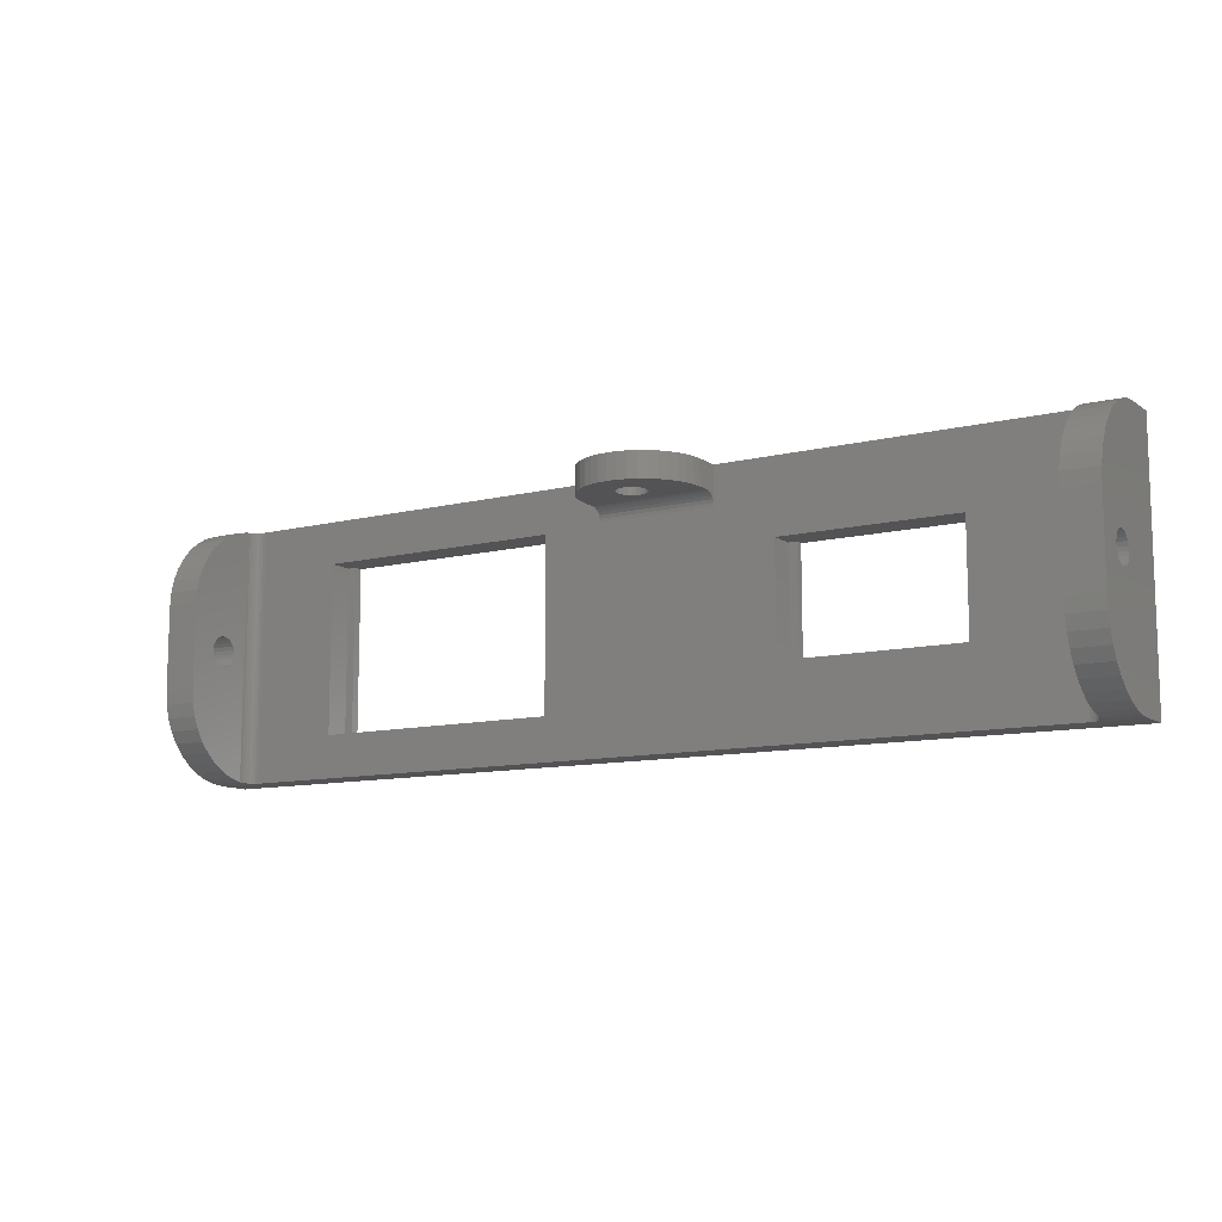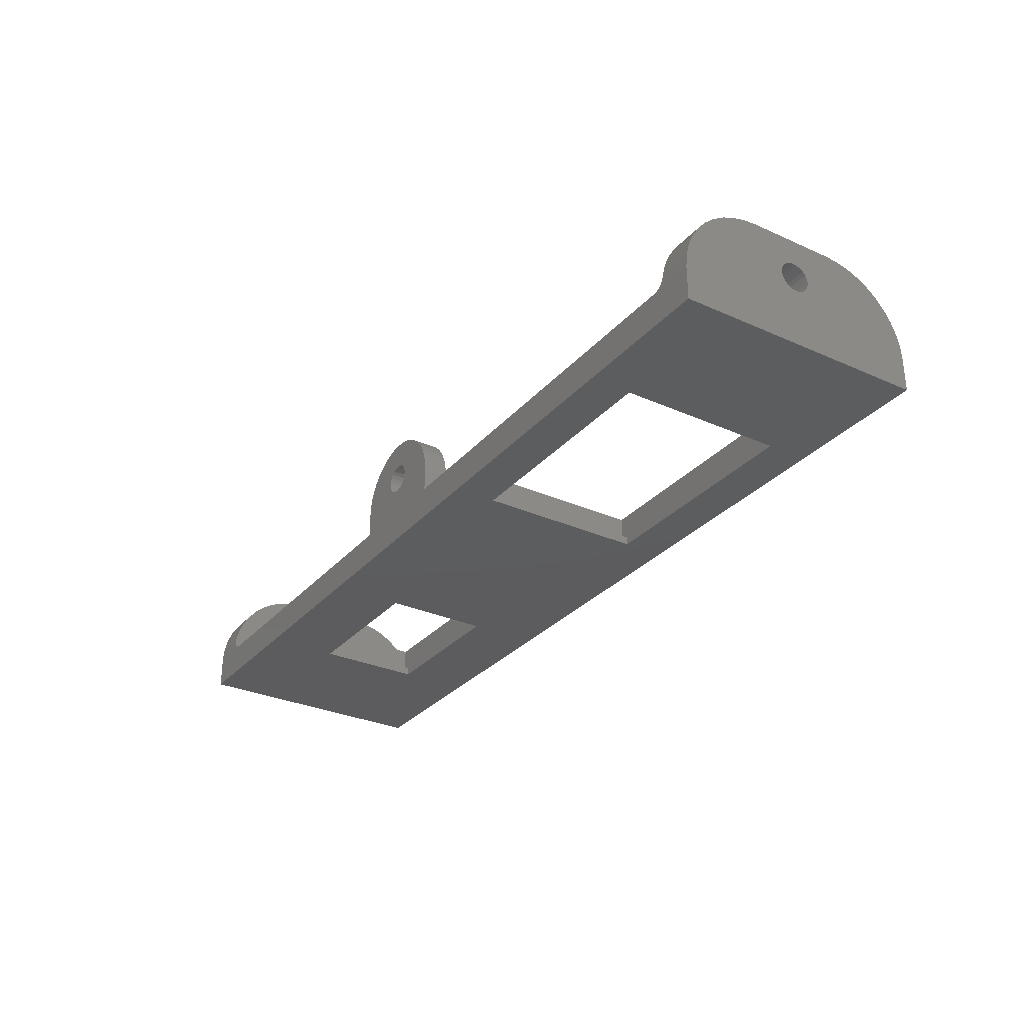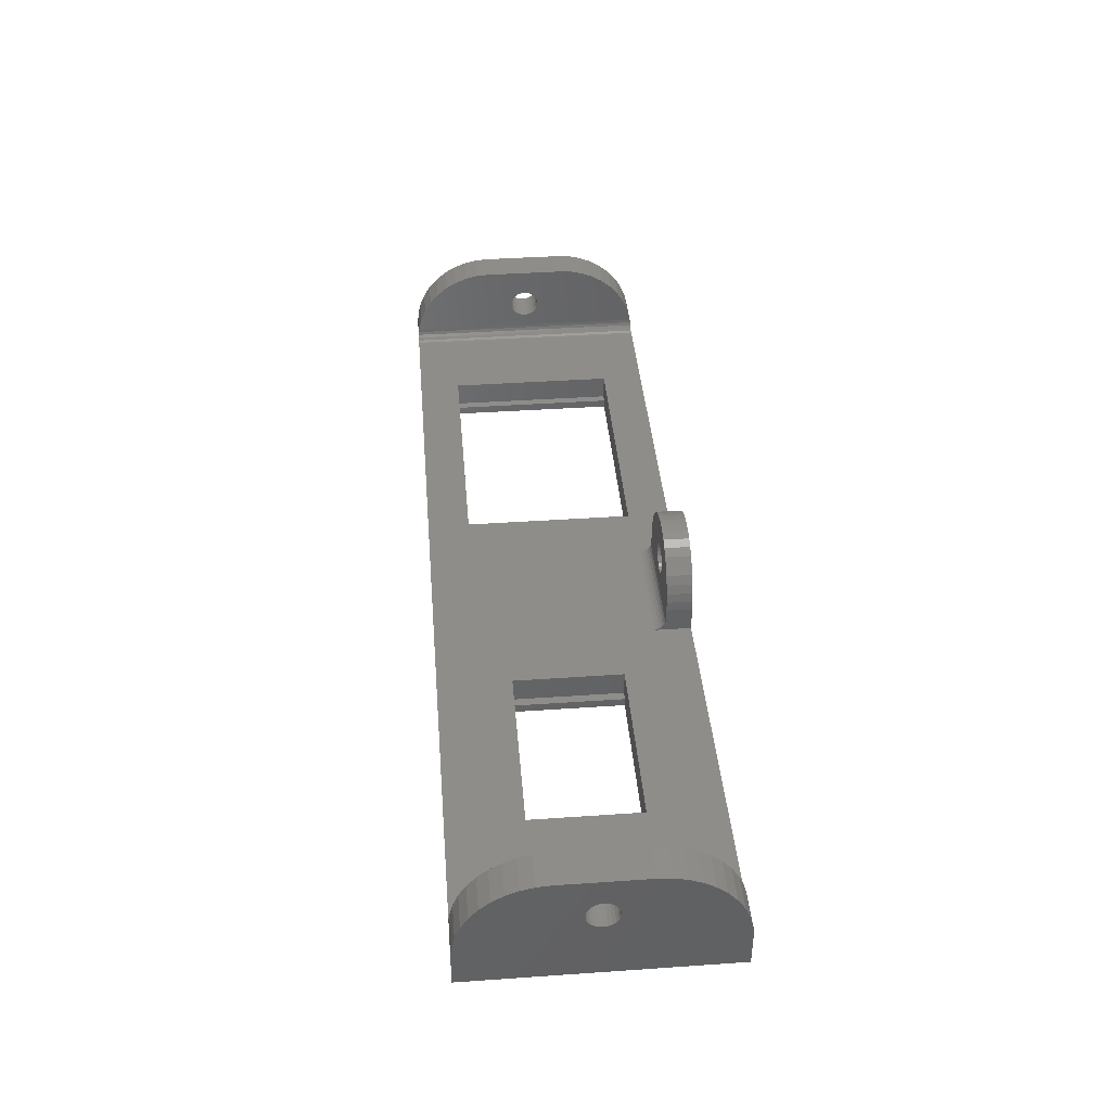
<metadata>
{"format":"stl","ext":"stl","renderer":"f3d","projection":"perspective","resolution":1024,"background":"white","views":[{"elev":-10.8,"azim":31.6,"up":"+Y"},{"elev":-30.1,"azim":-123.0,"up":"+Z"},{"elev":40.9,"azim":85.2,"up":"+Z"}]}
</metadata>
<code>
# stl→obj: 350 verts, 716 faces
v -245.9 213.5 8.54
v -241.9 212.7 9.878
v -241.9 213.5 8.54
v -245.9 212.7 9.878
v -287.1 214.6 9.163
v -287.5 211.6 10.18
v -287.1 211.6 9.163
v -287.5 214.6 10.18
v -349.2 201.1 9.9
v -353.2 201.3 9.466
v -349.2 201.3 9.466
v -353.2 201.1 9.9
v -241.9 185.1 7.09
v -245.9 184.7 5.564
v -241.9 184.7 5.564
v -245.9 185.1 7.09
v -349.2 190 12.91
v -353.2 191.5 13.51
v -353.2 190 12.91
v -349.2 191.5 13.51
v -293.8 211.6 7.2
v -294.2 214.6 7.261
v -294.2 211.6 7.261
v -293.8 214.6 7.2
v -293.3 211.6 7.261
v -293.3 214.6 7.261
v -241.9 200.5 10.56
v -245.9 200.1 10.74
v -245.9 200.5 10.56
v -241.9 200.1 10.74
v -349.2 199.1 7.261
v -353.2 199.6 7.2
v -353.2 199.1 7.261
v -349.2 199.6 7.2
v -293.8 214.6 10.8
v -293.3 211.6 10.74
v -293.8 211.6 10.8
v -293.3 214.6 10.74
v -245.9 197.8 9
v -241.9 197.8 9.466
v -241.9 197.8 9
v -245.9 197.8 9.466
v -294.9 211.6 13.91
v -295.9 214.6 13.66
v -295.9 211.6 13.66
v -294.9 214.6 13.91
v -286.8 211.6 5.5
v -300.8 211.5 5.112
v -286.8 211.5 5.112
v -300.8 211.6 5.5
v -307.8 209.6 4
v -307.8 189.6 1
v -307.8 189.6 4
v -307.8 209.6 1
v -295 214.6 10.27
v -294.7 211.6 10.56
v -295 211.6 10.27
v -294.7 214.6 10.56
v -295.3 214.6 8.1
v -295.5 211.6 8.534
v -295.3 211.6 8.1
v -295.5 214.6 8.534
v -300.8 214.6 7
v -300.8 211.6 7
v -300.8 210.5 4.051
v -300.8 214.6 4
v -300.8 210.1 4
v -300.8 210.8 4.201
v -300.8 211.1 4.439
v -300.8 211.4 4.75
v -247 184.6 4.051
v -247.4 214.6 4
v -247.4 184.6 4
v -247 214.6 4.051
v -241.9 184.6 4
v -353.2 184.6 1.021e-11
v -241.9 184.6 1.918e-13
v -353.2 184.6 4
v -347.7 184.6 4
v -245.9 198 8.1
v -241.9 197.8 8.534
v -241.9 198 8.1
v -245.9 197.8 8.534
v -241.9 199.1 7.261
v -245.9 199.6 7.2
v -245.9 199.1 7.261
v -241.9 199.6 7.2
v -349.2 214.5 5.5
v -349.2 184.7 5.564
v -349.2 184.7 5.5
v -349.2 185.1 7.09
v -349.2 185.7 8.54
v -349.2 186.5 9.878
v -349.2 187.5 11.07
v -349.2 198.7 7.441
v -349.2 188.7 12.09
v -349.2 198.3 7.727
v -349.2 193 13.88
v -349.2 198 8.1
v -349.2 194.6 14
v -349.2 197.8 8.534
v -349.2 197.8 9
v -349.2 200.1 7.261
v -349.2 200.5 7.441
v -349.2 200.9 7.727
v -349.2 201.1 8.1
v -349.2 201.3 8.534
v -349.2 201.4 9
v -349.2 204.6 14
v -349.2 206.1 13.88
v -349.2 207.7 13.51
v -349.2 209.1 12.91
v -349.2 210.5 12.09
v -349.2 211.7 11.07
v -349.2 212.7 9.878
v -349.2 213.5 8.54
v -349.2 214.1 7.09
v -349.2 214.5 5.564
v -349.2 198.7 10.56
v -349.2 198.3 10.27
v -349.2 198 9.9
v -349.2 197.8 9.466
v -349.2 199.1 10.74
v -349.2 199.6 10.8
v -349.2 200.1 10.74
v -349.2 200.5 10.56
v -349.2 200.9 10.27
v -353.2 199.1 10.74
v -353.2 198.7 10.56
v -259 206 4
v -260 206 1
v -259 206 1
v -278.8 206 1
v -279.8 206 1
v -279.8 206 4
v -278.8 206 3.508e-12
v -260 206 1.816e-12
v -241.9 207.7 13.51
v -245.9 209.1 12.91
v -245.9 207.7 13.51
v -241.9 209.1 12.91
v -353.2 198 8.1
v -353.2 197.8 8.534
v -241.9 200.9 10.27
v -245.9 200.9 10.27
v -241.9 187.5 11.07
v -245.9 188.7 12.09
v -245.9 187.5 11.07
v -241.9 188.7 12.09
v -245.9 198.3 7.727
v -241.9 198.3 7.727
v -260 193.2 1.816e-12
v -260 193.2 1
v -353.2 200.5 7.441
v -353.2 200.1 7.261
v -241.9 200.1 7.261
v -245.9 200.5 7.441
v -245.9 200.1 7.261
v -241.9 200.5 7.441
v -286.8 210.5 4.051
v -286.8 210.8 4.201
v -294.7 214.6 7.441
v -294.7 211.6 7.441
v -278.8 193.2 1
v -278.8 193.2 3.508e-12
v -292.2 214.6 8.1
v -292.5 211.6 7.727
v -292.2 211.6 8.1
v -292.5 214.6 7.727
v -292.2 214.6 9.9
v -292 211.6 9.466
v -292.2 211.6 9.9
v -292 214.6 9.466
v -353.2 197.8 9.466
v -353.2 198 9.9
v -300 214.6 10.18
v -300.4 211.6 9.163
v -300 211.6 10.18
v -300.4 214.6 9.163
v -308.8 209.6 1
v -336.4 209.6 1
v -337.4 209.6 1
v -337.4 209.6 4
v -336.4 209.6 8.694e-12
v -308.8 209.6 6.21e-12
v -245.9 200.9 7.727
v -241.9 200.9 7.727
v -241.9 201.1 8.1
v -245.9 201.1 8.1
v -353.2 198.3 10.27
v -291.6 211.6 13.66
v -292.7 214.6 13.91
v -292.7 211.6 13.91
v -291.6 214.6 13.66
v -353.2 200.9 10.27
v -292.9 211.6 7.441
v -292.9 214.6 7.441
v -288.1 214.6 11.11
v -288.8 211.6 11.95
v -288.1 211.6 11.11
v -288.8 214.6 11.95
v -241.9 199.1 10.74
v -245.9 198.7 10.56
v -245.9 199.1 10.74
v -241.9 198.7 10.56
v -241.9 199.6 10.8
v -245.9 199.6 10.8
v -245.9 206.1 13.88
v -241.9 206.1 13.88
v -246.7 184.6 4.201
v -246.3 184.6 4.439
v -246.1 184.6 4.75
v -246 184.7 5.112
v -245.9 184.7 5.5
v -300.7 211.6 8.095
v -300.7 214.6 8.095
v -353.2 197.8 9
v -293.8 214.6 14
v -293.8 211.6 14
v -296.9 211.6 13.24
v -297.9 214.6 12.66
v -297.9 211.6 12.66
v -296.9 214.6 13.24
v -353.2 186.5 9.878
v -353.2 187.5 11.07
v -353.2 198.3 7.727
v -353.2 198.7 7.441
v -348 214.6 4.051
v -348 184.6 4.051
v -347.7 214.6 4
v -290.6 211.6 13.24
v -290.6 214.6 13.24
v -353.2 201.3 8.534
v -353.2 201.4 9
v -245.9 198 9.9
v -241.9 198.3 10.27
v -241.9 198 9.9
v -245.9 198.3 10.27
v -286.8 211.4 4.75
v -286.8 211.1 4.439
v -353.2 185.7 8.54
v -241.9 201.3 9.466
v -245.9 201.4 9
v -241.9 201.4 9
v -245.9 201.3 9.466
v -292 214.6 8.534
v -292 211.6 8.534
v -353.2 214.1 7.09
v -353.2 213.5 8.54
v -259 193.2 4
v -259 193.2 1
v -279.8 193.2 1
v -279.8 193.2 4
v -241.9 186.5 9.878
v -245.9 185.7 8.54
v -241.9 185.7 8.54
v -245.9 186.5 9.878
v -353.2 209.1 12.91
v -353.2 210.5 12.09
v -353.2 212.7 9.878
v -336.4 189.6 1
v -336.4 189.6 8.694e-12
v -245.9 190 12.91
v -241.9 190 12.91
v -295 214.6 7.727
v -295 211.6 7.727
v -353.2 211.7 11.07
v -245.9 191.5 13.51
v -241.9 191.5 13.51
v -241.9 201.3 8.534
v -245.9 201.3 8.534
v -286.8 214.6 8.095
v -286.8 211.6 8.095
v -353.2 188.7 12.09
v -353.2 200.9 7.727
v -353.2 201.1 8.1
v -241.9 198.7 7.441
v -245.9 198.7 7.441
v -289.6 211.6 12.66
v -289.6 214.6 12.66
v -308.8 189.6 1
v -308.8 189.6 6.21e-12
v -337.4 189.6 1
v -337.4 189.6 4
v -246 214.5 5.112
v -245.9 214.5 5.5
v -286.8 211.6 7
v -292 211.6 9
v -292.5 211.6 10.27
v -292.9 211.6 10.56
v -295.6 211.6 9
v -295.5 211.6 9.466
v -295.3 211.6 9.9
v -299.4 211.6 11.11
v -294.2 211.6 10.74
v -298.7 211.6 11.95
v -353.2 214.6 1.021e-11
v -241.9 214.6 1.918e-13
v -295.6 214.6 9
v -295.5 214.6 9.466
v -295.3 214.6 9.9
v -299.4 214.6 11.11
v -294.2 214.6 10.74
v -298.7 214.6 11.95
v -286.8 214.6 7
v -286.8 214.6 4
v -292 214.6 9
v -292.5 214.6 10.27
v -292.9 214.6 10.56
v -241.9 214.6 4
v -353.2 214.6 4
v -286.8 210.1 4
v -353.2 200.5 10.56
v -241.9 194.6 14
v -245.9 204.6 14
v -245.9 194.6 14
v -241.9 204.6 14
v -241.9 210.5 12.09
v -245.9 210.5 12.09
v -241.9 201.1 9.9
v -245.9 201.1 9.9
v -353.2 214.5 5.564
v -348.4 214.6 4.201
v -348.7 214.6 4.439
v -349 214.5 4.75
v -349.1 214.5 5.112
v -353.2 207.7 13.51
v -245.9 214.1 7.09
v -241.9 214.1 7.09
v -246.7 214.6 4.201
v -246.3 214.6 4.439
v -348.4 184.6 4.201
v -348.7 184.6 4.439
v -353.2 199.6 10.8
v -353.2 193 13.88
v -246.1 214.5 4.75
v -241.9 211.7 11.07
v -245.9 211.7 11.07
v -245.9 214.5 5.564
v -241.9 214.5 5.564
v -353.2 194.6 14
v -353.2 204.6 14
v -353.2 200.1 10.74
v -353.2 184.7 5.564
v -353.2 185.1 7.09
v -353.2 206.1 13.88
v -245.9 193 13.88
v -241.9 193 13.88
v -349 184.6 4.75
v -349.1 184.7 5.112
f 1 2 3
f 2 1 4
f 5 6 7
f 6 5 8
f 9 10 11
f 10 9 12
f 13 14 15
f 14 13 16
f 17 18 19
f 18 17 20
f 21 22 23
f 22 21 24
f 25 24 21
f 24 25 26
f 27 28 29
f 28 27 30
f 31 32 33
f 32 31 34
f 35 36 37
f 36 35 38
f 39 40 41
f 40 39 42
f 43 44 45
f 44 43 46
f 47 48 49
f 48 47 50
f 51 52 53
f 52 51 54
f 55 56 57
f 56 55 58
f 59 60 61
f 60 59 62
f 63 50 64
f 65 66 67
f 66 65 68
f 66 68 69
f 66 69 70
f 66 70 48
f 66 48 50
f 66 50 63
f 71 72 73
f 72 71 74
f 75 76 77
f 76 75 73
f 76 73 78
f 78 73 79
f 80 81 82
f 81 80 83
f 84 85 86
f 85 84 87
f 88 89 90
f 89 88 91
f 91 88 92
f 92 88 34
f 92 34 31
f 92 31 93
f 93 31 94
f 94 31 95
f 94 95 96
f 96 95 17
f 17 95 97
f 17 97 20
f 20 97 98
f 98 97 99
f 98 99 100
f 100 99 101
f 100 101 102
f 34 88 103
f 103 88 104
f 104 88 105
f 105 88 106
f 106 88 107
f 107 88 108
f 108 88 109
f 109 88 110
f 110 88 111
f 111 88 112
f 112 88 113
f 113 88 114
f 114 88 115
f 115 88 116
f 116 88 117
f 117 88 118
f 100 119 109
f 119 100 120
f 120 100 121
f 121 100 122
f 122 100 102
f 109 119 123
f 109 123 124
f 109 124 125
f 109 125 126
f 109 126 127
f 109 127 9
f 109 9 11
f 109 11 108
f 128 119 129
f 119 128 123
f 130 131 132
f 131 130 133
f 133 130 134
f 134 130 135
f 131 136 137
f 136 131 133
f 138 139 140
f 139 138 141
f 142 101 99
f 101 142 143
f 144 29 145
f 29 144 27
f 146 147 148
f 147 146 149
f 150 82 151
f 82 150 80
f 131 152 153
f 152 131 137
f 103 154 155
f 154 103 104
f 156 157 158
f 157 156 159
f 160 68 65
f 68 160 161
f 23 162 163
f 162 23 22
f 136 164 165
f 164 136 133
f 166 167 168
f 167 166 169
f 170 171 172
f 171 170 173
f 174 121 122
f 121 174 175
f 83 41 81
f 41 83 39
f 176 177 178
f 177 176 179
f 51 180 54
f 180 51 181
f 181 51 182
f 182 51 183
f 180 184 185
f 184 180 181
f 159 186 157
f 186 159 187
f 188 186 187
f 186 188 189
f 119 190 129
f 190 119 120
f 191 192 193
f 192 191 194
f 87 158 85
f 158 87 156
f 127 12 9
f 12 127 195
f 196 26 25
f 26 196 197
f 198 199 200
f 199 198 201
f 202 203 204
f 203 202 205
f 206 204 207
f 204 206 202
f 208 138 140
f 138 208 209
f 75 71 73
f 71 75 15
f 71 15 210
f 210 15 211
f 211 15 212
f 212 15 213
f 213 15 214
f 214 15 14
f 179 215 177
f 215 179 216
f 217 122 102
f 122 217 174
f 193 218 219
f 218 193 192
f 220 221 222
f 221 220 223
f 94 224 93
f 224 94 225
f 226 95 227
f 95 226 97
f 79 228 229
f 228 79 230
f 231 194 191
f 194 231 232
f 108 233 107
f 233 108 234
f 167 197 196
f 197 167 169
f 235 236 237
f 236 235 238
f 239 69 240
f 69 239 70
f 93 241 92
f 241 93 224
f 242 243 244
f 243 242 245
f 246 168 247
f 168 246 166
f 248 116 117
f 116 248 249
f 165 153 152
f 153 165 164
f 153 250 251
f 250 153 164
f 250 164 252
f 250 252 253
f 175 120 121
f 120 175 190
f 254 255 256
f 255 254 257
f 258 113 259
f 113 258 112
f 249 115 116
f 115 249 260
f 184 261 262
f 261 184 181
f 149 263 147
f 263 149 264
f 163 265 266
f 265 163 162
f 260 114 115
f 114 260 267
f 264 268 263
f 268 264 269
f 270 189 188
f 189 270 271
f 272 7 273
f 7 272 5
f 96 19 274
f 19 96 17
f 106 275 105
f 275 106 276
f 42 237 40
f 237 42 235
f 104 275 154
f 275 104 105
f 150 277 278
f 277 150 151
f 279 232 231
f 232 279 280
f 134 253 252
f 253 134 135
f 226 99 97
f 99 226 142
f 262 281 282
f 281 262 261
f 281 53 52
f 53 281 261
f 53 261 283
f 53 283 284
f 277 86 278
f 86 277 84
f 11 234 108
f 234 11 10
f 52 180 281
f 180 52 54
f 214 285 213
f 285 214 286
f 256 16 13
f 16 256 255
f 287 50 47
f 50 287 64
f 64 287 21
f 21 287 273
f 21 273 25
f 25 273 196
f 196 273 167
f 167 273 168
f 168 273 7
f 168 7 247
f 247 7 288
f 288 7 171
f 171 7 6
f 171 6 172
f 172 6 289
f 289 6 200
f 289 200 290
f 290 200 36
f 36 200 37
f 21 215 64
f 215 21 23
f 215 23 163
f 215 163 266
f 215 266 61
f 215 61 177
f 177 61 60
f 177 60 291
f 177 291 292
f 177 292 178
f 178 292 293
f 178 293 57
f 178 57 294
f 294 57 56
f 294 56 295
f 294 295 37
f 294 37 200
f 294 200 199
f 294 199 296
f 296 199 279
f 296 279 222
f 222 279 231
f 222 231 220
f 220 231 191
f 220 191 45
f 45 191 193
f 45 193 43
f 43 193 219
f 297 184 262
f 184 297 298
f 184 298 185
f 185 298 136
f 185 136 165
f 136 298 137
f 137 298 77
f 76 262 77
f 262 76 297
f 77 262 282
f 77 282 165
f 165 282 185
f 77 165 152
f 77 152 137
f 216 24 63
f 24 216 22
f 22 216 162
f 162 216 265
f 265 216 59
f 59 216 179
f 59 179 62
f 62 179 299
f 299 179 300
f 300 179 176
f 300 176 301
f 301 176 55
f 55 176 302
f 55 302 58
f 58 302 303
f 303 302 35
f 35 302 198
f 198 302 201
f 201 302 304
f 201 304 280
f 280 304 221
f 280 221 232
f 232 221 223
f 232 223 194
f 194 223 44
f 194 44 192
f 192 44 46
f 192 46 218
f 66 305 306
f 305 66 63
f 305 63 24
f 305 24 272
f 272 24 26
f 272 26 197
f 272 197 169
f 272 169 166
f 272 166 5
f 5 166 246
f 5 246 307
f 5 307 173
f 5 173 8
f 8 173 170
f 8 170 308
f 8 308 198
f 198 308 309
f 198 309 38
f 198 38 35
f 297 310 298
f 310 297 72
f 72 297 306
f 306 297 311
f 306 311 66
f 66 311 230
f 306 160 312
f 160 306 161
f 161 306 240
f 240 306 239
f 239 306 49
f 49 306 47
f 47 306 287
f 287 306 305
f 307 247 288
f 247 307 246
f 130 251 250
f 251 130 132
f 127 313 195
f 313 127 126
f 30 207 28
f 207 30 206
f 49 70 239
f 70 49 48
f 314 315 316
f 315 314 317
f 303 37 295
f 37 303 35
f 139 318 319
f 318 139 141
f 320 245 242
f 245 320 321
f 311 228 230
f 228 311 322
f 228 322 323
f 323 322 324
f 324 322 325
f 325 322 326
f 326 322 88
f 88 322 118
f 327 112 258
f 112 327 111
f 302 178 294
f 178 302 176
f 328 3 329
f 3 328 1
f 38 290 36
f 290 38 309
f 261 182 283
f 182 261 181
f 211 330 210
f 330 211 331
f 219 46 43
f 46 219 218
f 182 284 283
f 284 182 183
f 143 102 101
f 102 143 217
f 304 294 296
f 294 304 302
f 34 155 32
f 155 34 103
f 332 324 333
f 324 332 323
f 299 292 291
f 292 299 300
f 203 236 238
f 236 203 205
f 124 128 334
f 128 124 123
f 265 61 266
f 61 265 59
f 107 276 106
f 276 107 233
f 20 335 18
f 335 20 98
f 213 336 212
f 336 213 285
f 4 337 2
f 337 4 338
f 339 329 340
f 329 339 328
f 341 174 217
f 174 341 175
f 175 341 190
f 190 341 129
f 129 341 342
f 129 342 128
f 128 342 334
f 334 342 343
f 343 342 313
f 313 342 195
f 195 342 12
f 12 342 10
f 10 342 234
f 344 76 78
f 76 344 297
f 297 344 345
f 297 345 241
f 297 241 224
f 297 224 225
f 297 225 274
f 297 274 227
f 227 274 19
f 227 19 226
f 226 19 18
f 226 18 335
f 226 335 142
f 142 335 341
f 142 341 143
f 143 341 217
f 297 227 33
f 297 33 32
f 297 32 155
f 297 155 154
f 297 154 275
f 297 275 276
f 297 276 233
f 297 233 234
f 297 234 342
f 297 342 346
f 297 346 327
f 297 327 258
f 297 258 259
f 297 259 267
f 297 267 260
f 297 260 249
f 297 249 248
f 297 248 322
f 297 322 311
f 259 114 267
f 114 259 113
f 222 304 296
f 304 222 221
f 216 64 215
f 64 216 63
f 58 295 56
f 295 58 303
f 269 347 268
f 347 269 348
f 91 344 89
f 344 91 345
f 98 341 335
f 341 98 100
f 251 131 153
f 131 251 132
f 95 33 227
f 33 95 31
f 92 345 91
f 345 92 241
f 324 349 333
f 349 324 325
f 110 327 346
f 327 110 111
f 326 90 350
f 90 326 88
f 300 293 292
f 293 300 301
f 322 117 118
f 117 322 248
f 109 346 342
f 346 109 110
f 301 57 293
f 57 301 55
f 173 288 171
f 288 173 307
f 229 78 79
f 78 229 344
f 344 229 332
f 344 332 333
f 344 333 349
f 344 349 350
f 344 350 90
f 344 90 89
f 310 74 340
f 74 310 72
f 340 74 330
f 340 330 331
f 340 331 336
f 340 336 285
f 340 285 286
f 340 286 339
f 94 274 225
f 274 94 96
f 325 350 349
f 350 325 326
f 180 282 281
f 282 180 185
f 244 271 270
f 271 244 243
f 62 291 60
f 291 62 299
f 229 323 332
f 323 229 228
f 305 273 287
f 273 305 272
f 343 124 334
f 124 343 125
f 164 134 252
f 134 164 133
f 348 316 347
f 316 348 314
f 161 69 68
f 69 161 240
f 308 172 289
f 172 308 170
f 126 343 313
f 343 126 125
f 199 280 279
f 280 199 201
f 317 208 315
f 208 317 209
f 316 42 39
f 42 316 235
f 235 316 238
f 238 316 203
f 203 316 315
f 203 315 204
f 204 315 207
f 207 315 28
f 28 315 29
f 29 315 145
f 145 315 321
f 321 315 245
f 245 315 243
f 14 286 214
f 286 14 16
f 286 16 255
f 286 255 85
f 85 255 86
f 86 255 257
f 86 257 148
f 86 148 278
f 278 148 147
f 278 147 263
f 278 263 150
f 150 263 268
f 150 268 347
f 150 347 80
f 80 347 316
f 80 316 83
f 83 316 39
f 286 85 158
f 286 158 157
f 286 157 186
f 286 186 189
f 286 189 271
f 286 271 243
f 286 243 315
f 286 315 208
f 286 208 140
f 286 140 139
f 286 139 319
f 286 319 338
f 286 338 4
f 286 4 1
f 286 1 328
f 286 328 339
f 144 321 320
f 321 144 145
f 309 289 290
f 289 309 308
f 312 65 67
f 65 312 160
f 146 257 254
f 257 146 148
f 210 74 71
f 74 210 330
f 212 331 211
f 331 212 336
f 319 337 338
f 337 319 318
f 45 223 220
f 223 45 44
f 8 200 6
f 200 8 198
f 100 342 341
f 342 100 109
f 298 75 77
f 75 298 15
f 15 298 13
f 13 298 256
f 256 298 254
f 254 298 146
f 146 298 149
f 149 298 277
f 149 277 264
f 264 277 151
f 264 151 269
f 269 151 348
f 348 151 82
f 348 82 314
f 314 82 81
f 314 81 41
f 277 298 84
f 84 298 87
f 87 298 156
f 156 298 159
f 159 298 187
f 187 298 188
f 188 298 270
f 270 298 244
f 244 298 317
f 317 298 209
f 209 298 138
f 138 298 141
f 141 298 318
f 318 298 337
f 337 298 2
f 2 298 3
f 3 298 329
f 329 298 340
f 340 298 310
f 314 205 317
f 205 314 236
f 236 314 237
f 237 314 40
f 40 314 41
f 317 205 202
f 317 202 206
f 317 206 30
f 317 30 27
f 317 27 144
f 317 144 320
f 317 320 242
f 317 242 244
f 230 183 66
f 183 230 284
f 66 183 51
f 66 51 67
f 79 284 230
f 284 79 73
f 284 73 53
f 53 73 253
f 53 253 51
f 51 253 67
f 67 253 312
f 312 253 306
f 253 73 250
f 250 73 130
f 306 135 72
f 135 306 253
f 72 135 130
f 72 130 73

</code>
